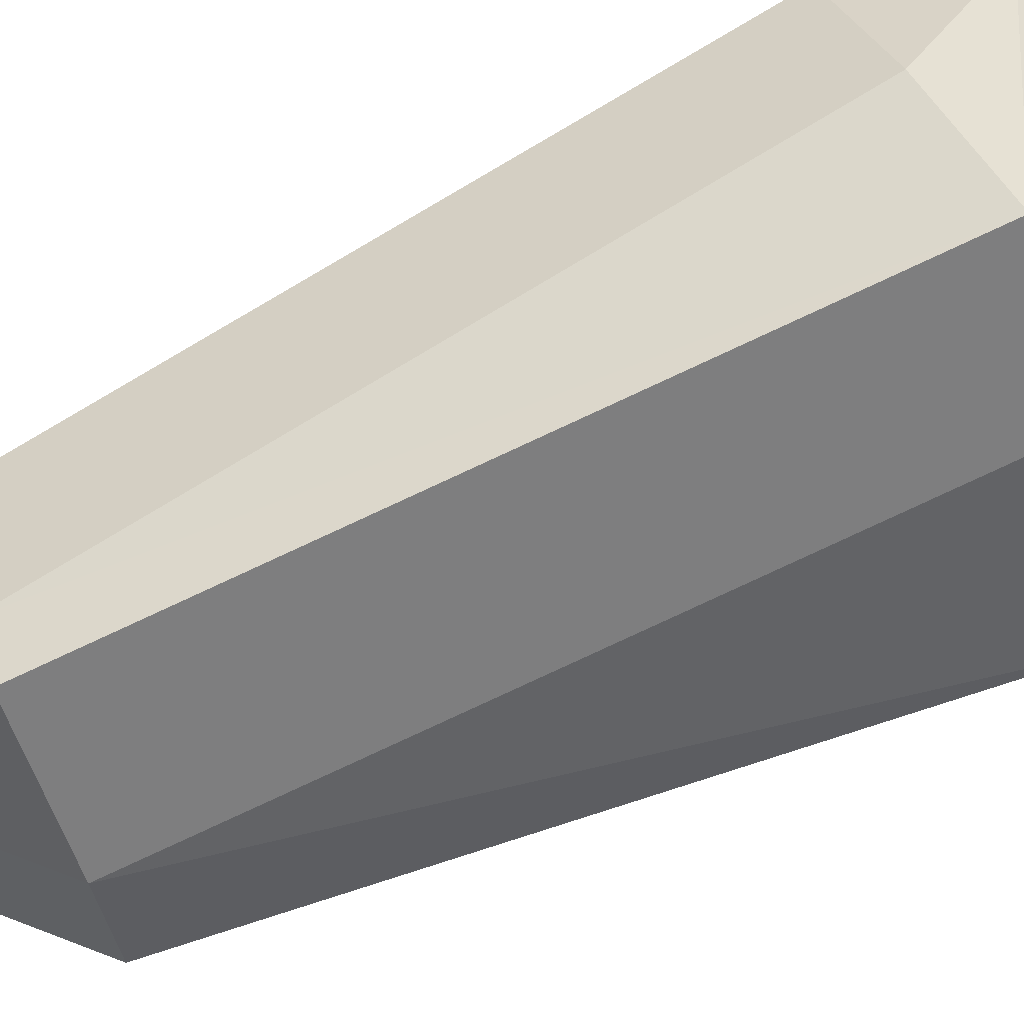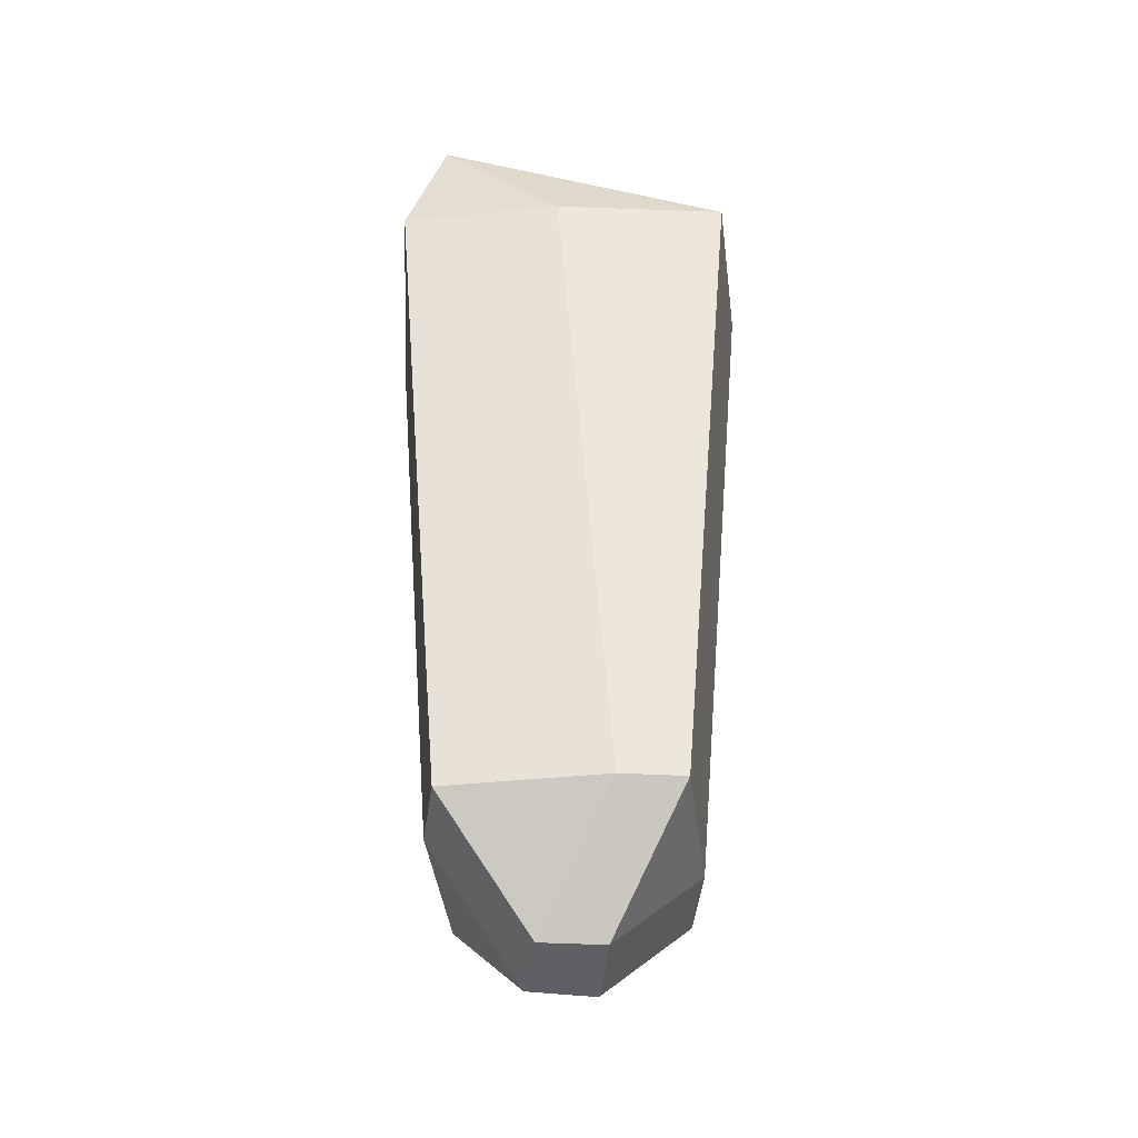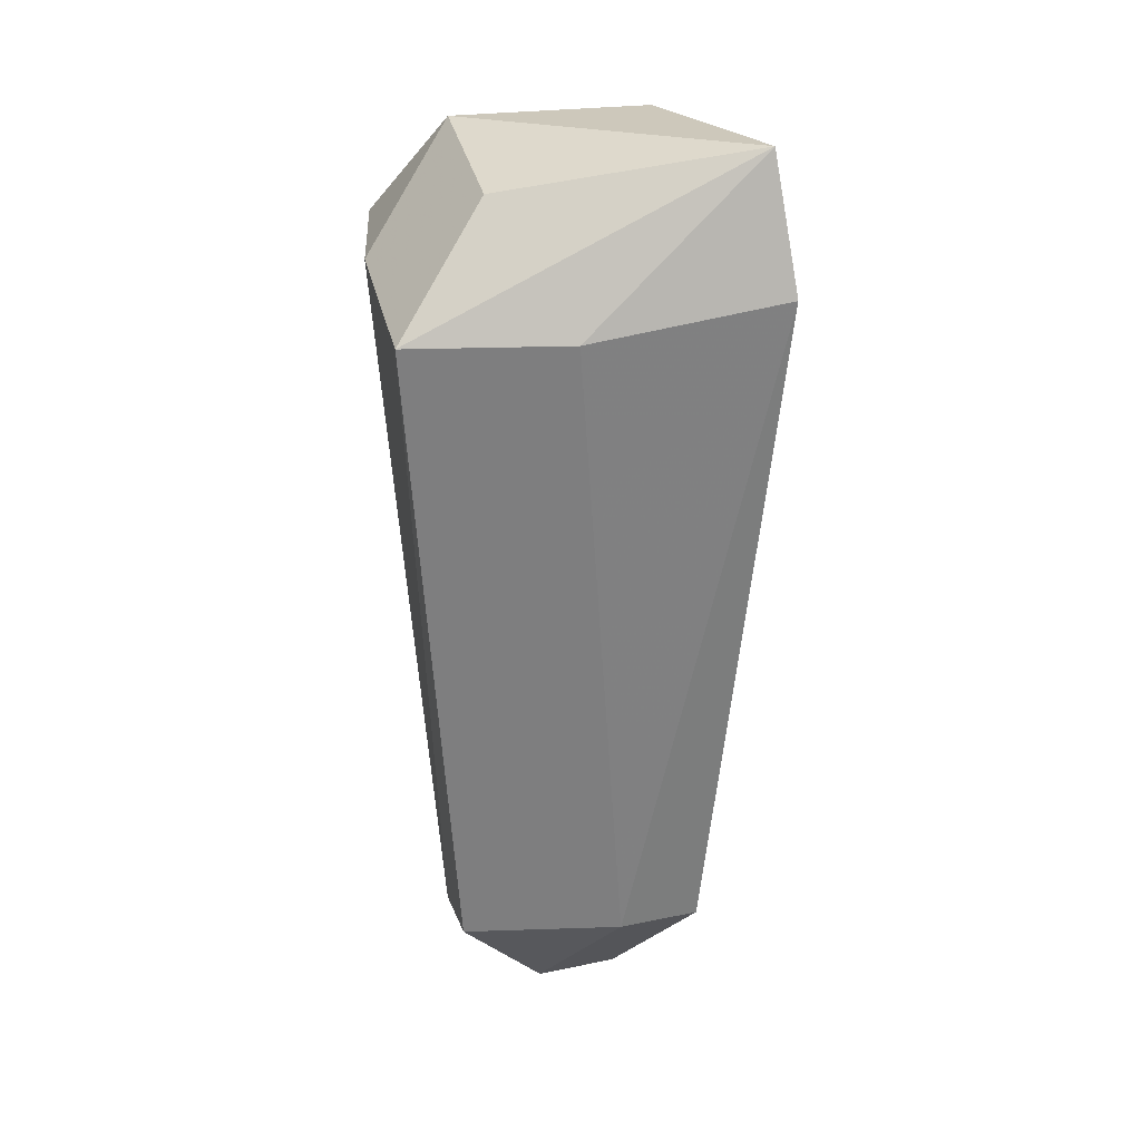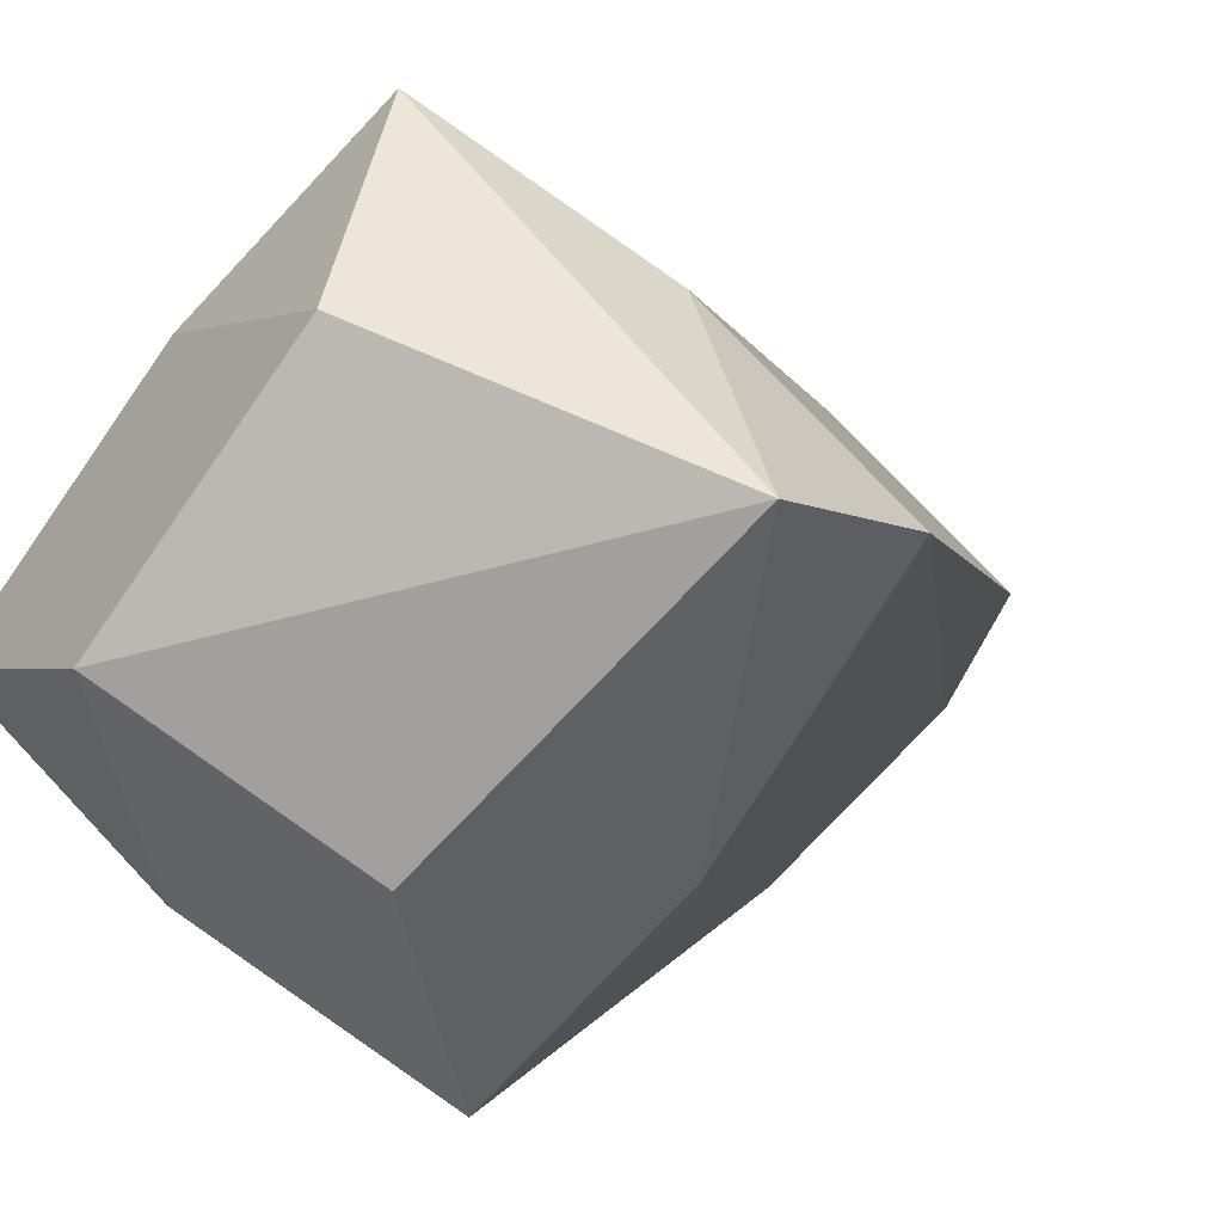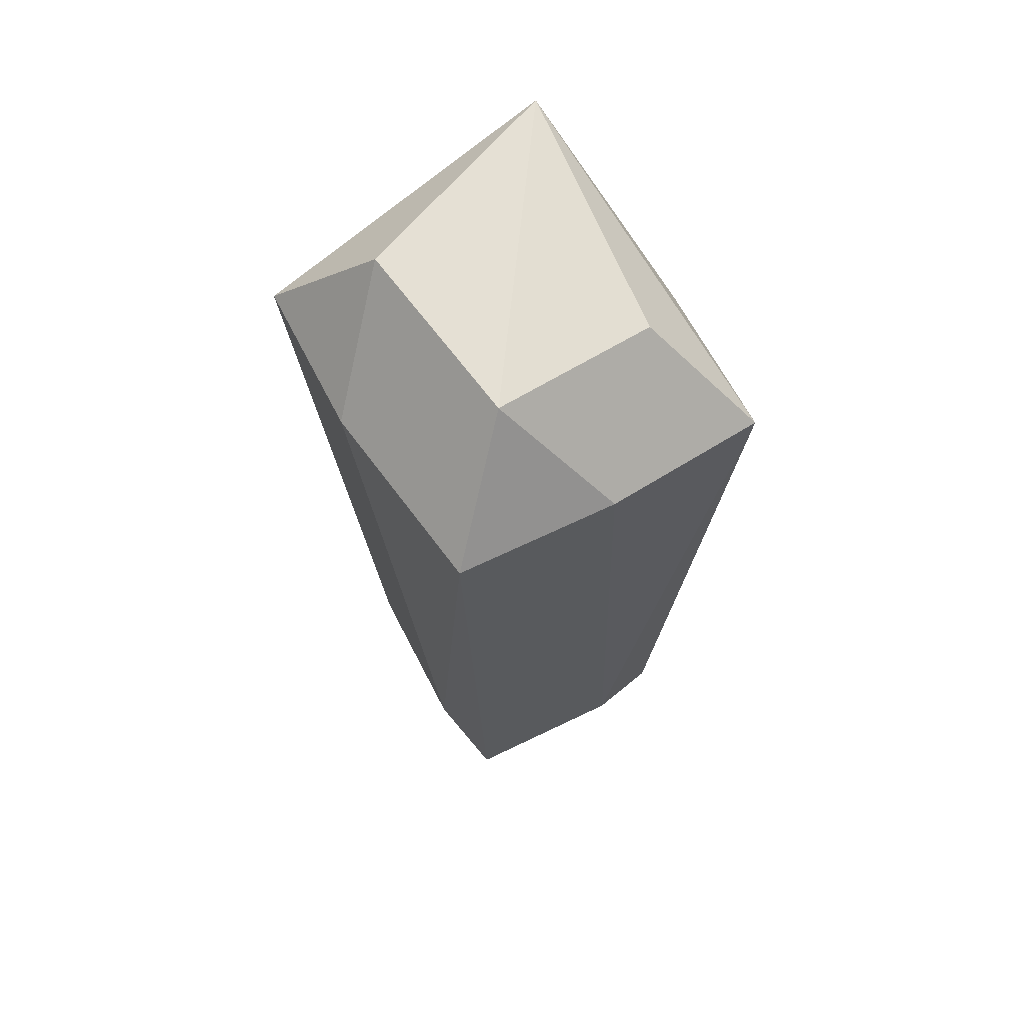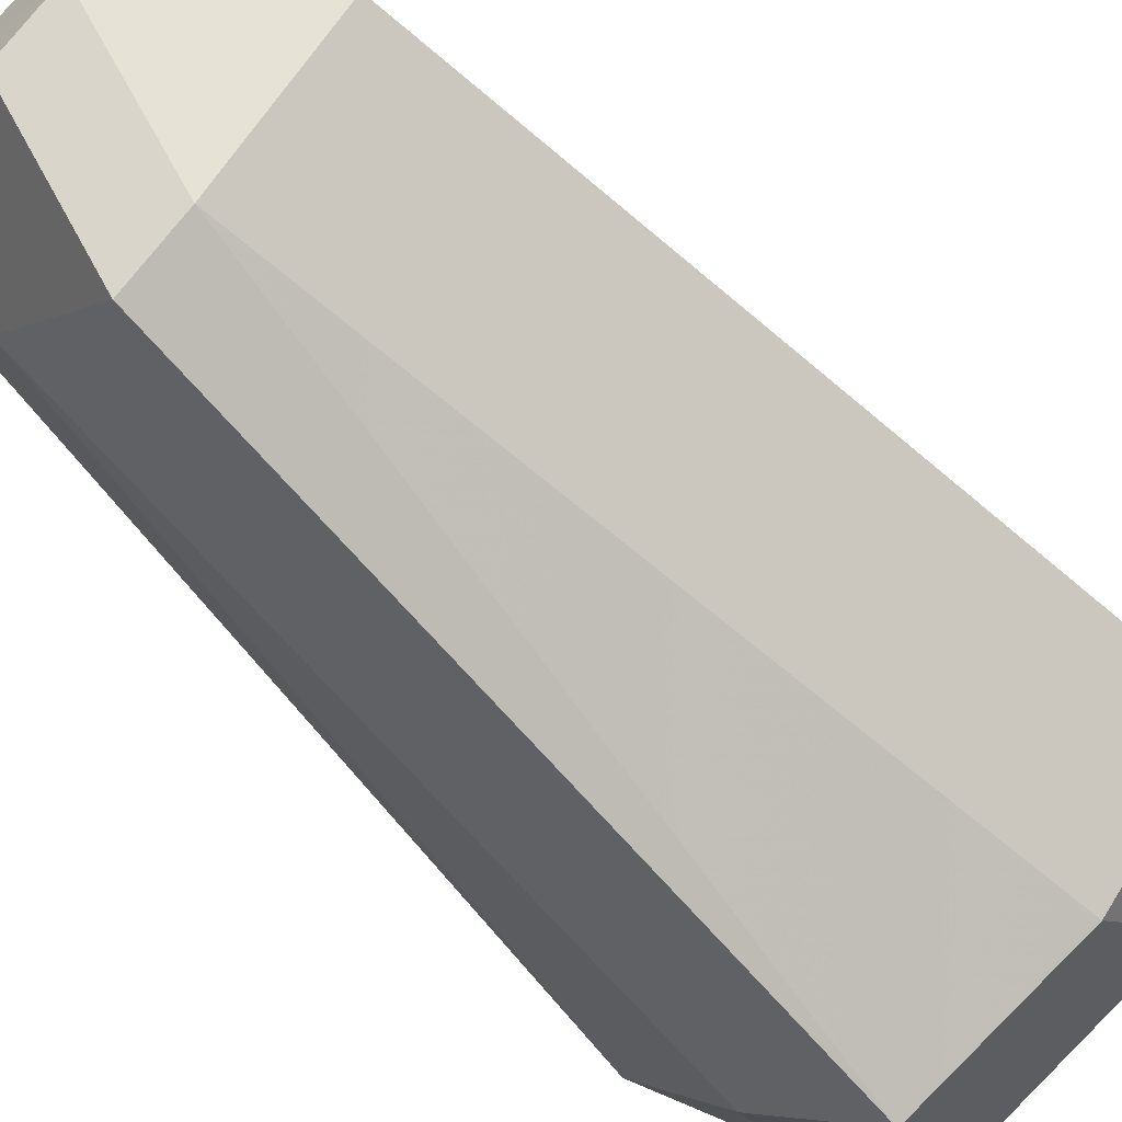
<metadata>
{"format":"obj","ext":"obj","renderer":"f3d","projection":"perspective","resolution":1024,"background":"white","views":[{"elev":76.9,"azim":-114.3,"up":"+Y"},{"elev":-40.8,"azim":142.1,"up":"+Z"},{"elev":25.7,"azim":41.9,"up":"+Z"},{"elev":-0.6,"azim":15.5,"up":"+Y"},{"elev":62.1,"azim":-71.6,"up":"+Z"},{"elev":-60.9,"azim":-138.1,"up":"+Y"}]}
</metadata>
<code>
v -0.008061 0.008431 0.02556
v -0.0009332 0.01556 0.02556
v -0.0009332 0.008431 0.03269
v -0.01048 -0.00108 -0.01696
v -0.003354 -0.008208 -0.01696
v -0.003354 -0.00108 -0.02409
v 0.007382 -0.003281 -0.01687
v 0.0002538 -0.01041 -0.01687
v 0.0002538 -0.003281 -0.024
v 0.007848 -0.007847 0.02384
v 0.0007203 -0.01497 0.02384
v 0.0007203 -0.007847 0.03097
v -0.007626 0.003415 -0.01682
v -0.0004977 0.01054 -0.01682
v -0.0004977 0.003415 -0.02395
v 0.009963 0.001171 -0.01683
v 0.002835 0.008299 -0.01683
v 0.002835 0.001171 -0.02396
v -0.01535 -0.001593 0.02555
v -0.008224 -0.008721 0.02555
v -0.008224 -0.001593 0.03268
v 0.01246 0.002977 0.0336
v 0.01501 0.002273 0.02549
v 0.007877 0.0094 0.02549
f 11 22 12
f 3 22 2
f 11 5 8
f 6 5 4
f 19 13 4
f 24 17 2
f 24 22 23
f 2 22 24
f 2 17 14
f 20 5 11
f 1 3 2
f 1 13 19
f 19 20 21
f 21 12 22
f 22 3 21
f 23 22 10
f 10 22 11
f 17 16 18
f 15 18 6
f 13 14 15
f 6 18 9
f 8 9 7
f 7 16 23
f 23 10 7
f 20 4 5
f 19 4 20
f 1 14 13
f 2 14 1
f 3 1 21
f 21 1 19
f 21 20 11
f 11 12 21
f 17 24 16
f 16 24 23
f 17 18 15
f 15 14 17
f 15 4 13
f 6 4 15
f 9 8 5
f 9 5 6
f 7 9 18
f 7 18 16
f 7 10 11
f 11 8 7

</code>
